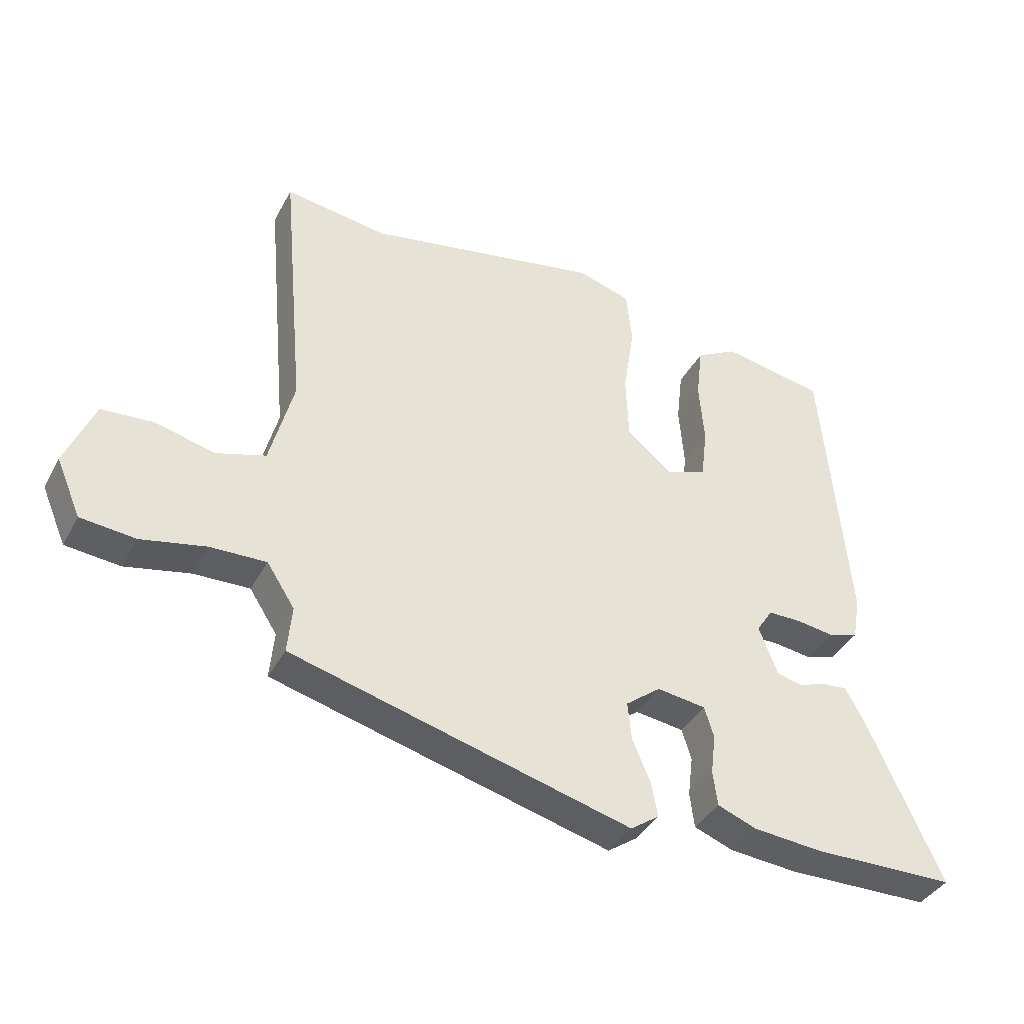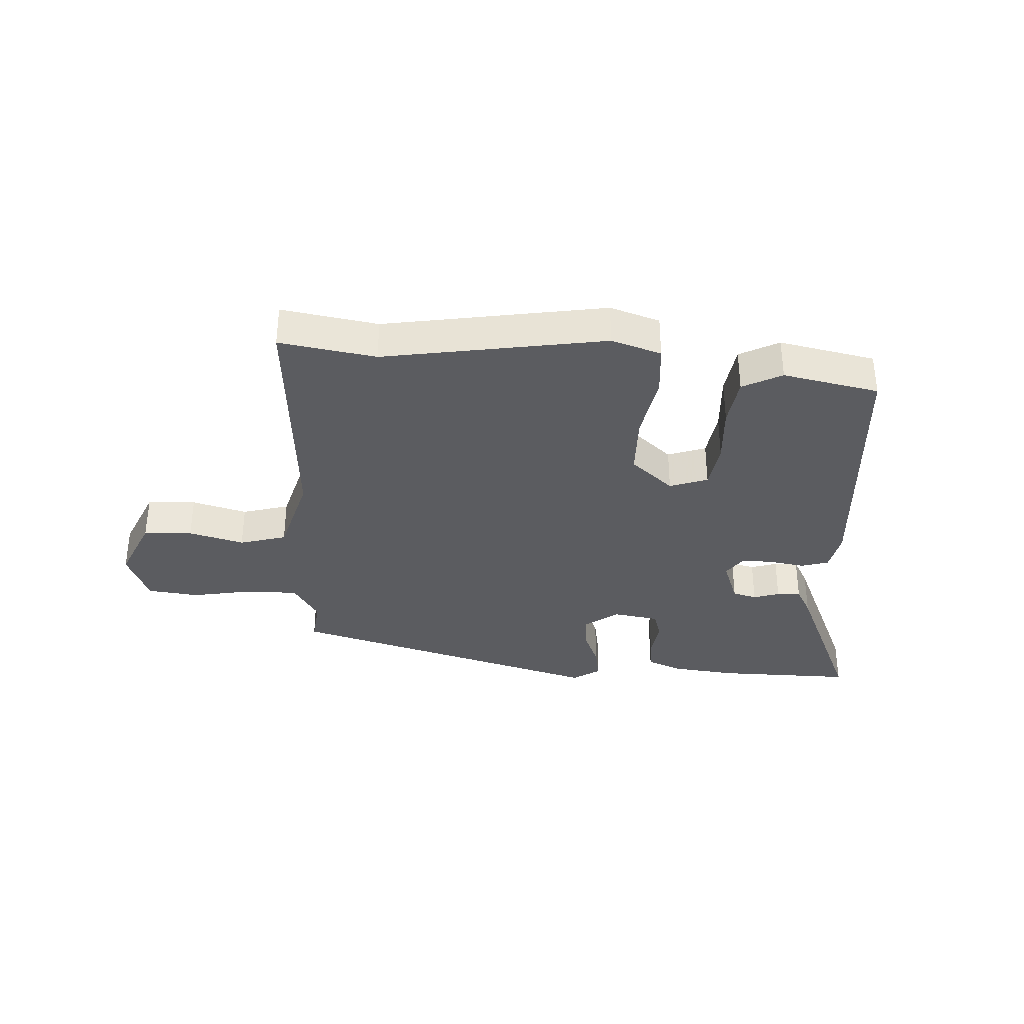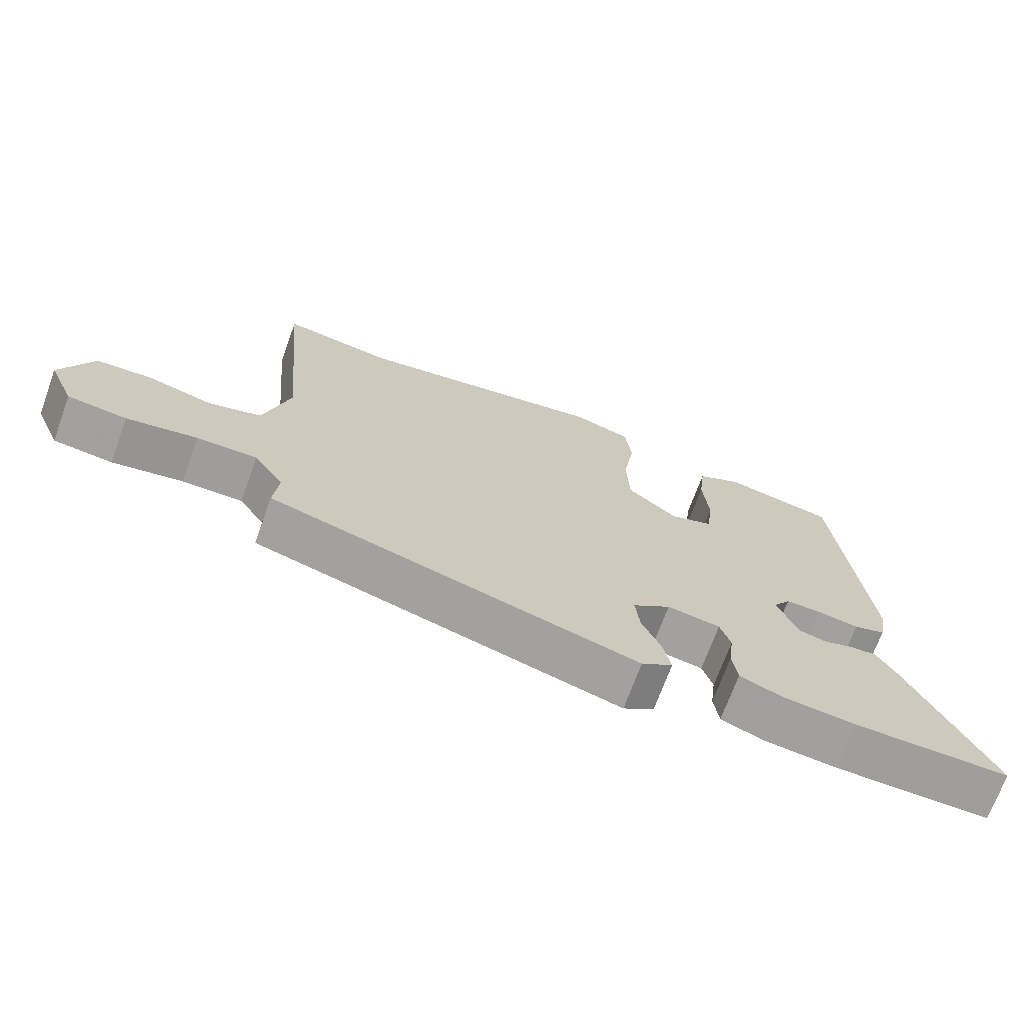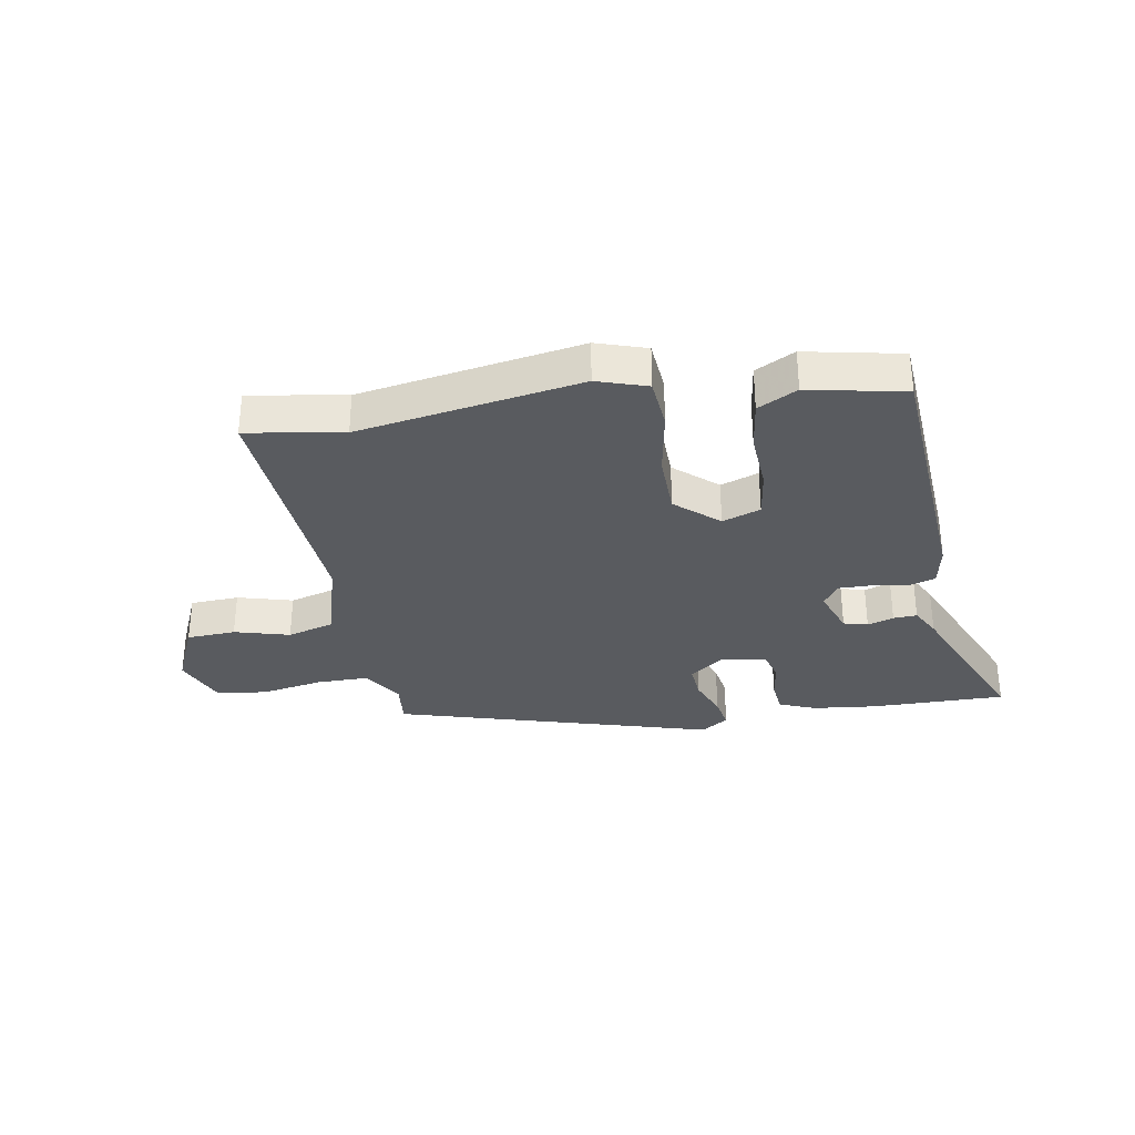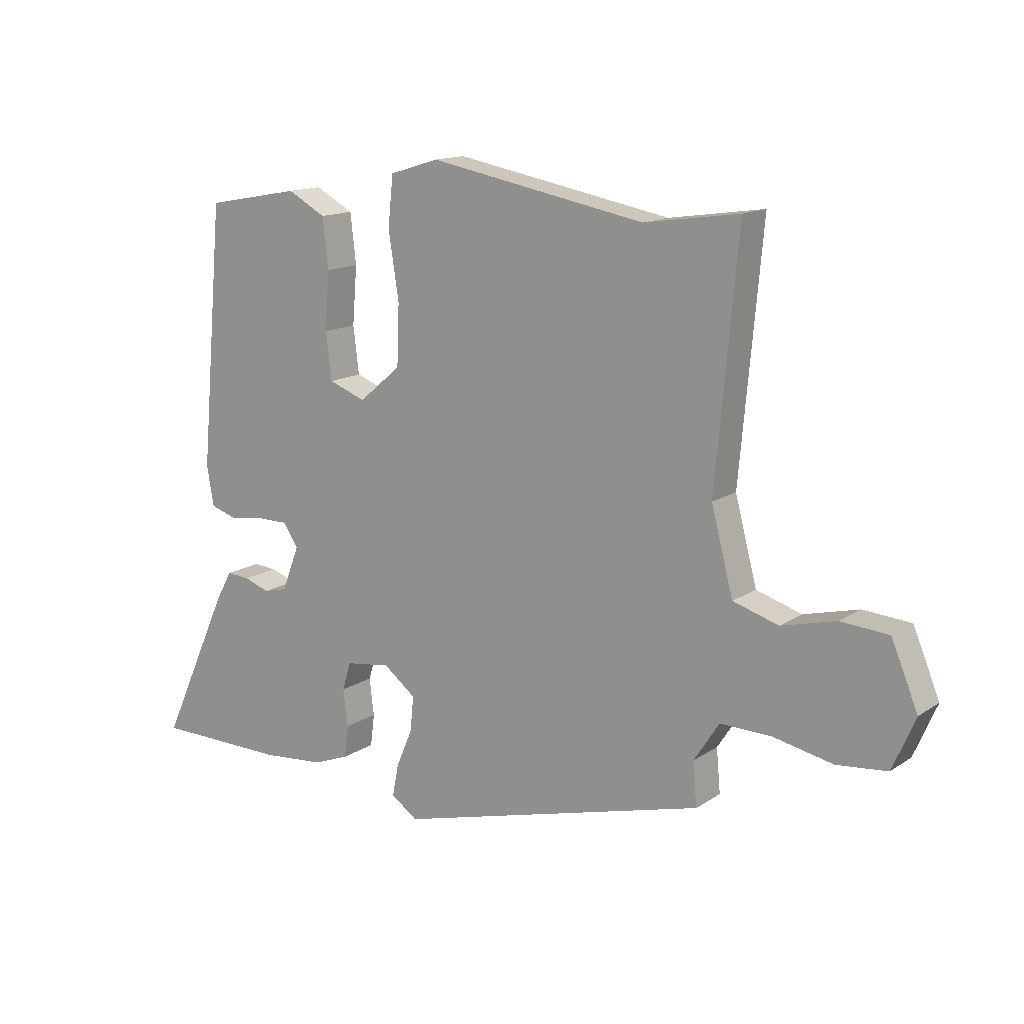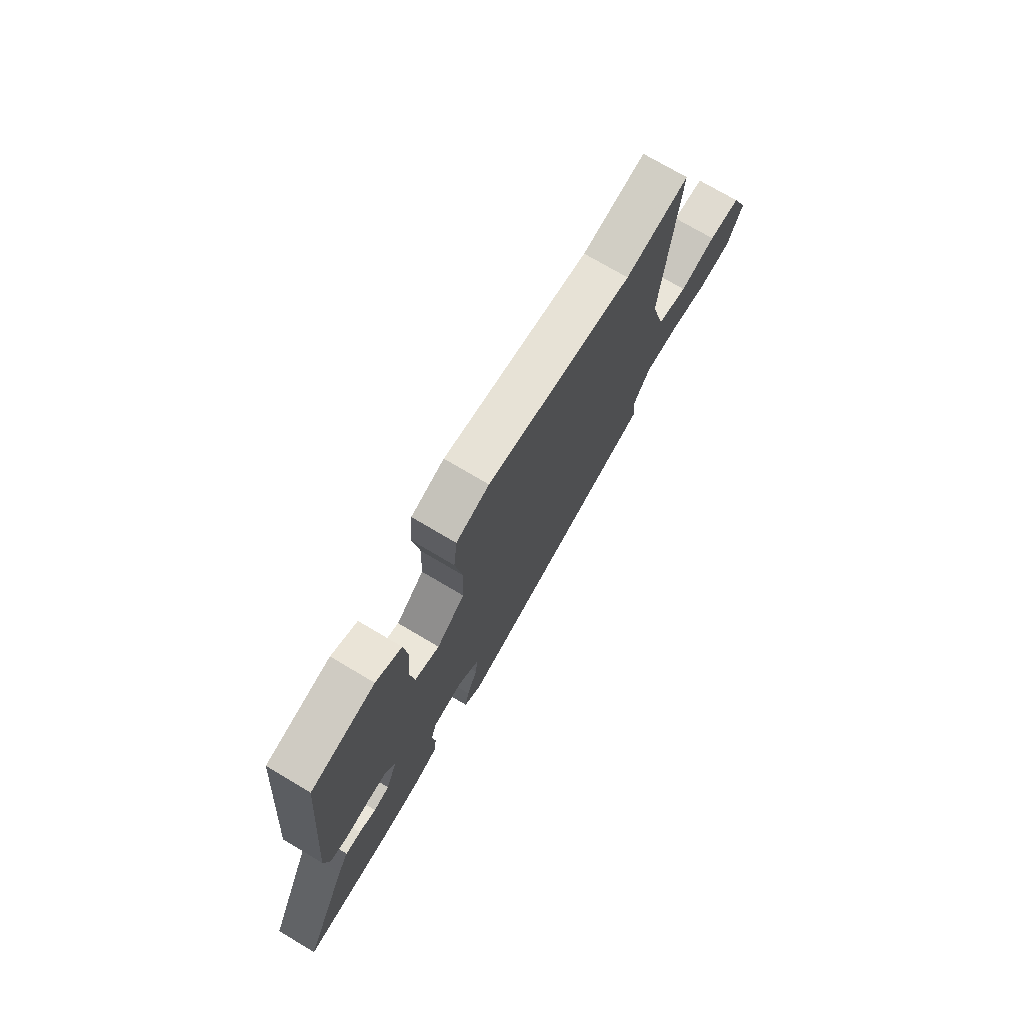
<metadata>
{"format":"obj","ext":"obj","renderer":"f3d","projection":"perspective","resolution":1024,"background":"white","views":[{"elev":-38.6,"azim":-25.8,"up":"+Z"},{"elev":-34.7,"azim":-4.4,"up":"+Y"},{"elev":-70.9,"azim":-20.1,"up":"+Z"},{"elev":-32.3,"azim":8.7,"up":"+Y"},{"elev":14.3,"azim":-144.5,"up":"+Z"},{"elev":73.9,"azim":120.7,"up":"+Z"}]}
</metadata>
<code>
v 0.631 0.07 -0.499
v 0.402 0.07 -0.501
v 0.293 0.07 -0.491
v 0.231 0.07 -0.467
v 0.224 0.07 -0.411
v 0.232 0.07 -0.347
v 0.217 0.07 -0.298
v 0.139 0.07 -0.287
v 0.083 0.07 -0.33
v 0.089 0.07 -0.391
v 0.117 0.07 -0.457
v 0.128 0.07 -0.513
v 0.082 0.07 -0.545
v -0.459 0.07 -0.399
v -0.452 0.07 -0.324
v -0.496 0.07 -0.256
v -0.585 0.07 -0.258
v -0.688 0.07 -0.279
v -0.775 0.07 -0.27
v -0.814 0.07 -0.179
v -0.768 0.07 -0.069
v -0.685 0.07 -0.063
v -0.591 0.07 -0.087
v -0.512 0.07 -0.063
v -0.474 0.07 0.081
v -0.512 0.07 0.502
v -0.348 0.07 0.478
v 0.027 0.07 0.548
v 0.112 0.07 0.522
v 0.121 0.07 0.435
v 0.103 0.07 0.321
v 0.107 0.07 0.216
v 0.18 0.07 0.155
v 0.244 0.07 0.179
v 0.254 0.07 0.26
v 0.246 0.07 0.36
v 0.256 0.07 0.446
v 0.322 0.07 0.482
v 0.486 0.07 0.452
v 0.527 0.07 -0.001
v 0.515 0.07 -0.07
v 0.468 0.07 -0.085
v 0.407 0.07 -0.076
v 0.354 0.07 -0.076
v 0.328 0.07 -0.115
v 0.358 0.07 -0.193
v 0.399 0.07 -0.203
v 0.443 0.07 -0.188
v 0.483 0.07 -0.185
v 0.511 0.07 -0.235
v 0.631 0 -0.499
v 0.402 0 -0.501
v 0.293 0 -0.491
v 0.231 0 -0.467
v 0.224 0 -0.411
v 0.232 0 -0.347
v 0.217 0 -0.298
v 0.139 0 -0.287
v 0.083 0 -0.33
v 0.089 0 -0.391
v 0.117 0 -0.457
v 0.128 0 -0.513
v 0.082 0 -0.545
v -0.459 0 -0.399
v -0.452 0 -0.324
v -0.496 0 -0.256
v -0.585 0 -0.258
v -0.688 0 -0.279
v -0.775 0 -0.27
v -0.814 0 -0.179
v -0.768 0 -0.069
v -0.685 0 -0.063
v -0.591 0 -0.087
v -0.512 0 -0.063
v -0.474 0 0.081
v -0.512 0 0.502
v -0.348 0 0.478
v 0.027 0 0.548
v 0.112 0 0.522
v 0.121 0 0.435
v 0.103 0 0.321
v 0.107 0 0.216
v 0.18 0 0.155
v 0.244 0 0.179
v 0.254 0 0.26
v 0.246 0 0.36
v 0.256 0 0.446
v 0.322 0 0.482
v 0.486 0 0.452
v 0.527 0 -0.001
v 0.515 0 -0.07
v 0.468 0 -0.085
v 0.407 0 -0.076
v 0.354 0 -0.076
v 0.328 0 -0.115
v 0.358 0 -0.193
v 0.399 0 -0.203
v 0.443 0 -0.188
v 0.483 0 -0.185
v 0.511 0 -0.235
f 4 5 6
f 3 4 6
f 2 3 6
f 1 2 6
f 50 1 6
f 49 50 6
f 48 49 6
f 47 48 6
f 46 47 6 7
f 45 46 7 8
f 44 45 8 9
f 41 42 43
f 40 41 43
f 39 40 43
f 38 39 43
f 37 38 43
f 36 37 43
f 35 36 43
f 34 35 43 44
f 33 34 44 9
f 29 30 31
f 28 29 31
f 27 28 31
f 27 31 32
f 26 27 32
f 25 26 32
f 32 33 9
f 25 32 9
f 24 25 9
f 21 22 23
f 20 21 23
f 19 20 23
f 18 19 23
f 17 18 23
f 16 17 23 24
f 13 14 15
f 12 13 15
f 11 12 15
f 10 11 15
f 15 16 24
f 10 15 24
f 9 10 24
f 56 55 54
f 56 54 53
f 56 53 52
f 56 52 51
f 56 51 100
f 56 100 99
f 56 99 98
f 56 98 97
f 57 56 97 96
f 58 57 96 95
f 59 58 95 94
f 93 92 91
f 93 91 90
f 93 90 89
f 93 89 88
f 93 88 87
f 93 87 86
f 93 86 85
f 94 93 85 84
f 59 94 84 83
f 81 80 79
f 81 79 78
f 81 78 77
f 82 81 77
f 82 77 76
f 82 76 75
f 59 83 82
f 59 82 75
f 59 75 74
f 73 72 71
f 73 71 70
f 73 70 69
f 73 69 68
f 73 68 67
f 74 73 67 66
f 65 64 63
f 65 63 62
f 65 62 61
f 65 61 60
f 74 66 65
f 74 65 60
f 74 60 59
f 1 51 52 2
f 2 52 53 3
f 3 53 54 4
f 4 54 55 5
f 5 55 56 6
f 6 56 57 7
f 7 57 58 8
f 8 58 59 9
f 9 59 60 10
f 10 60 61 11
f 11 61 62 12
f 12 62 63 13
f 13 63 64 14
f 14 64 65 15
f 15 65 66 16
f 16 66 67 17
f 17 67 68 18
f 18 68 69 19
f 19 69 70 20
f 20 70 71 21
f 21 71 72 22
f 22 72 73 23
f 23 73 74 24
f 24 74 75 25
f 25 75 76 26
f 26 76 77 27
f 27 77 78 28
f 28 78 79 29
f 29 79 80 30
f 30 80 81 31
f 31 81 82 32
f 32 82 83 33
f 33 83 84 34
f 34 84 85 35
f 35 85 86 36
f 36 86 87 37
f 37 87 88 38
f 38 88 89 39
f 39 89 90 40
f 40 90 91 41
f 41 91 92 42
f 42 92 93 43
f 43 93 94 44
f 44 94 95 45
f 45 95 96 46
f 46 96 97 47
f 47 97 98 48
f 48 98 99 49
f 49 99 100 50
f 50 100 51 1

</code>
